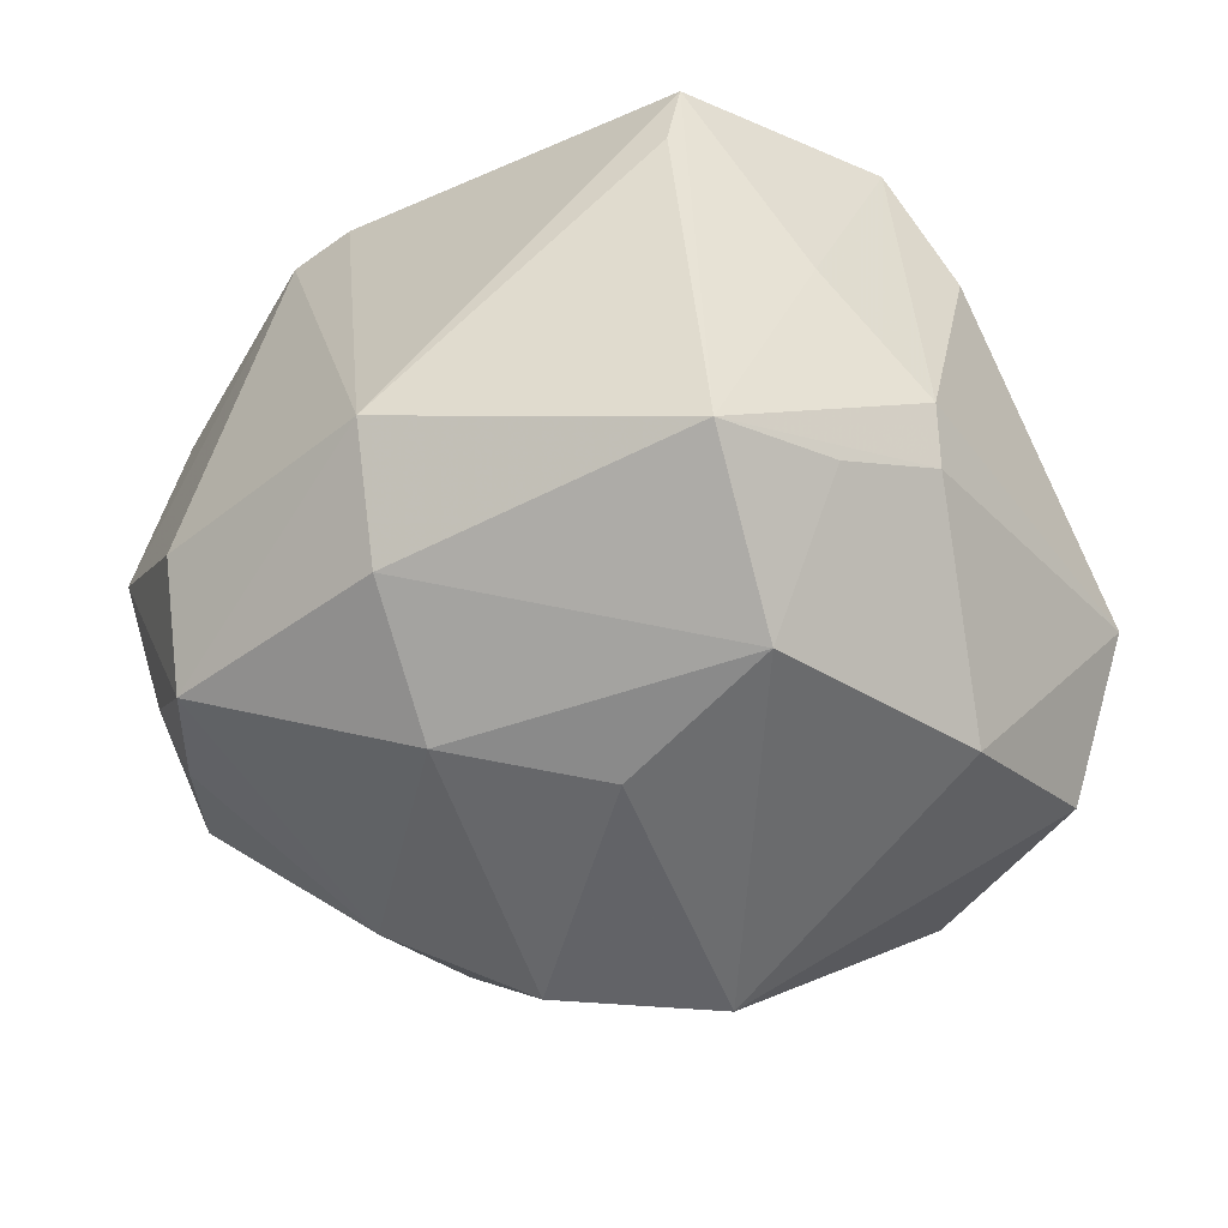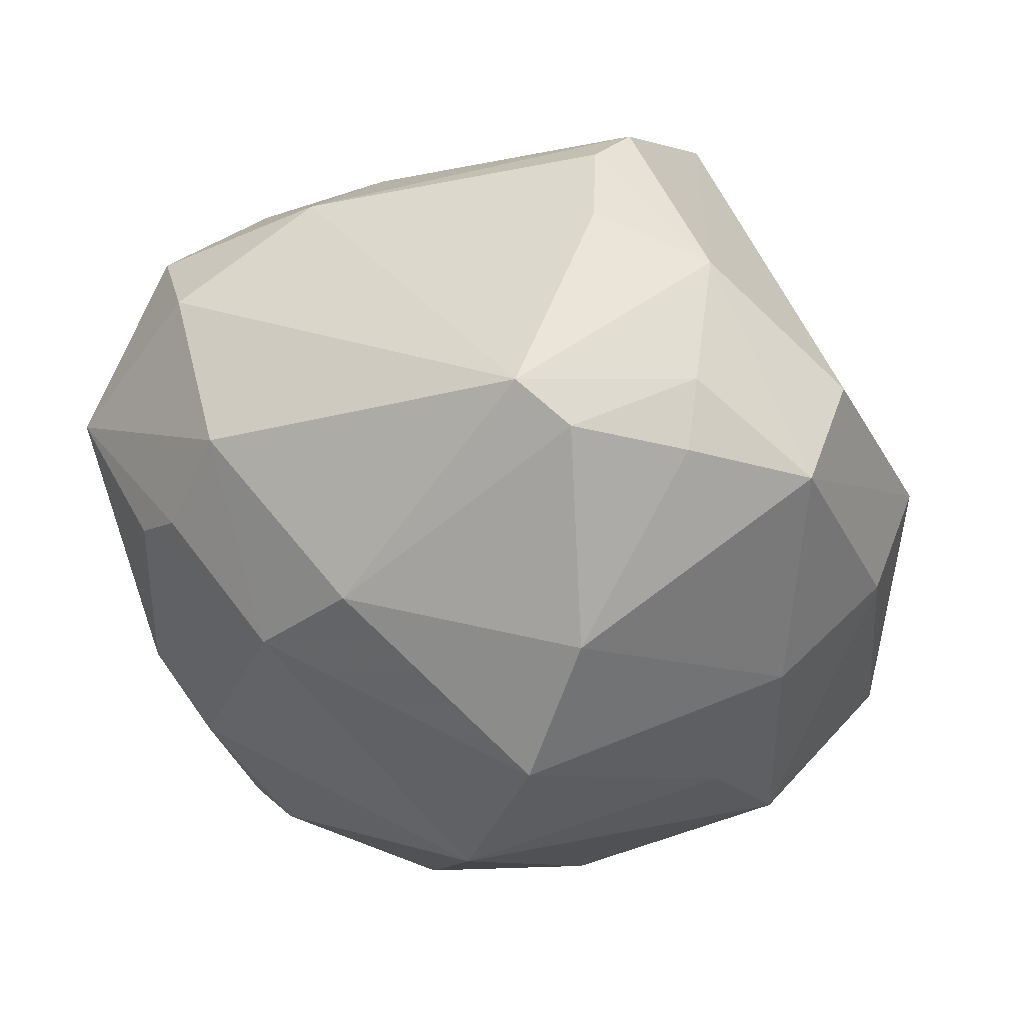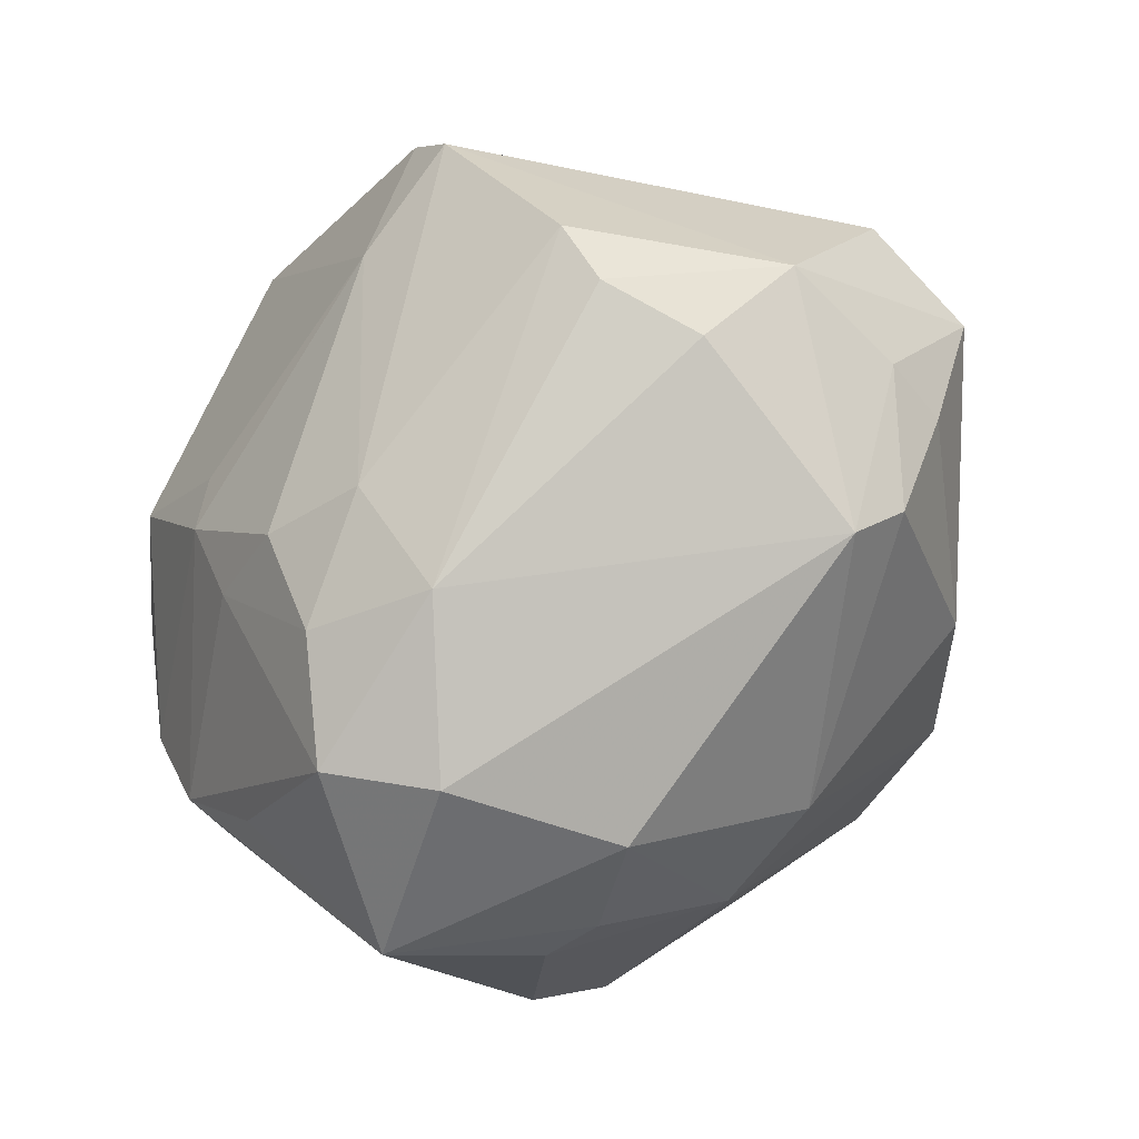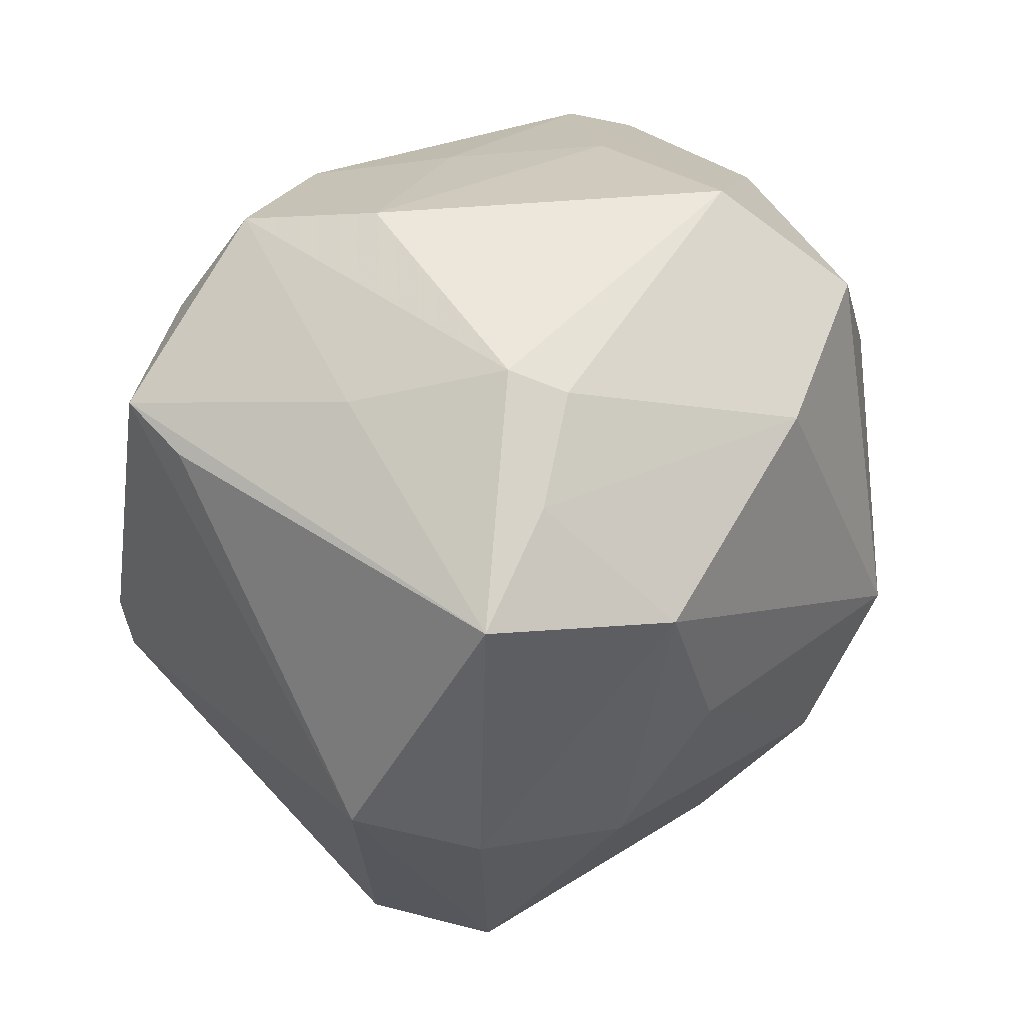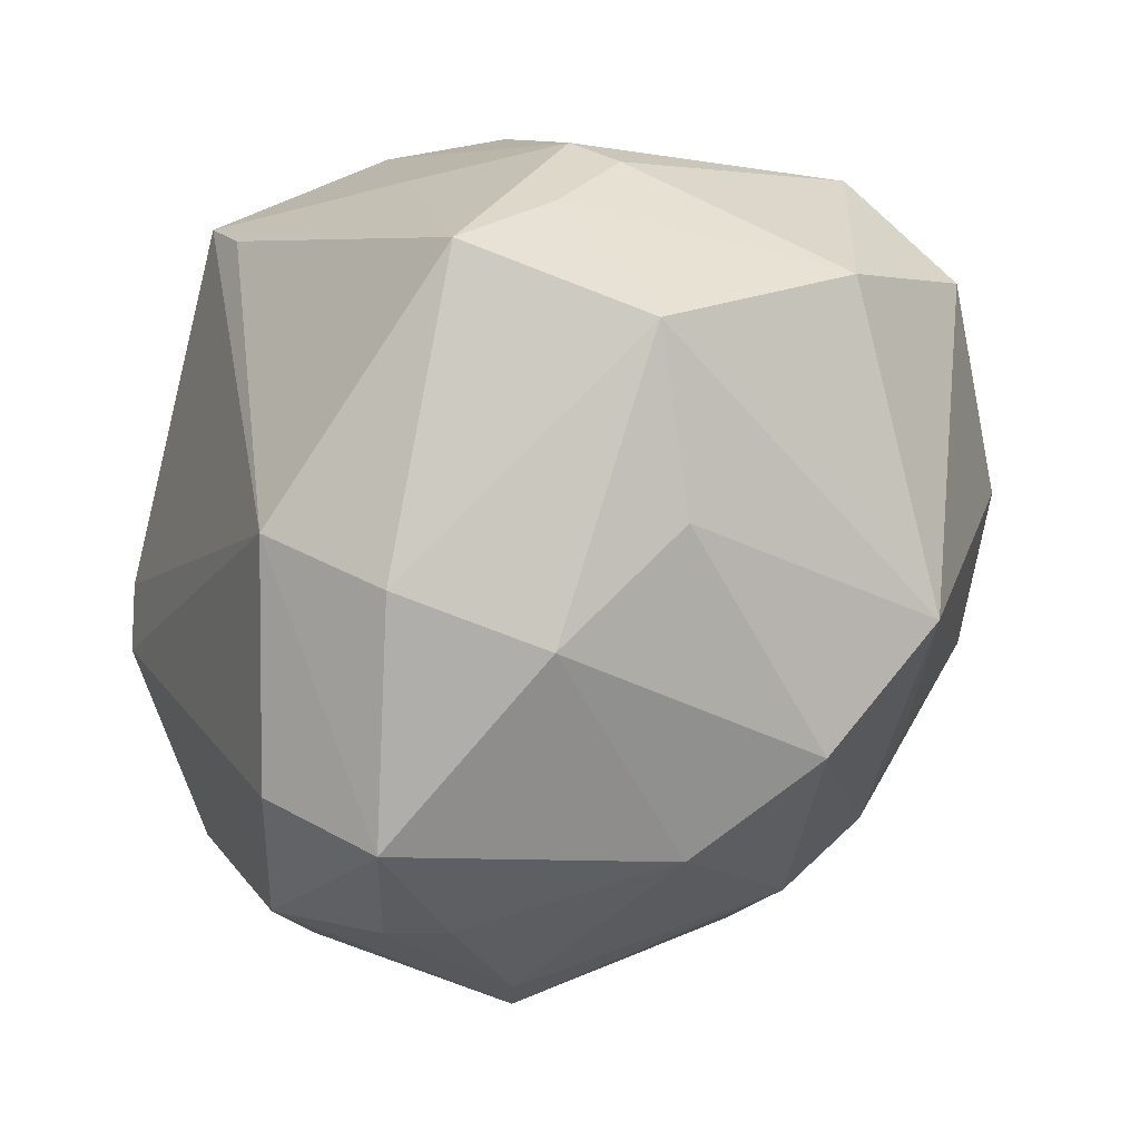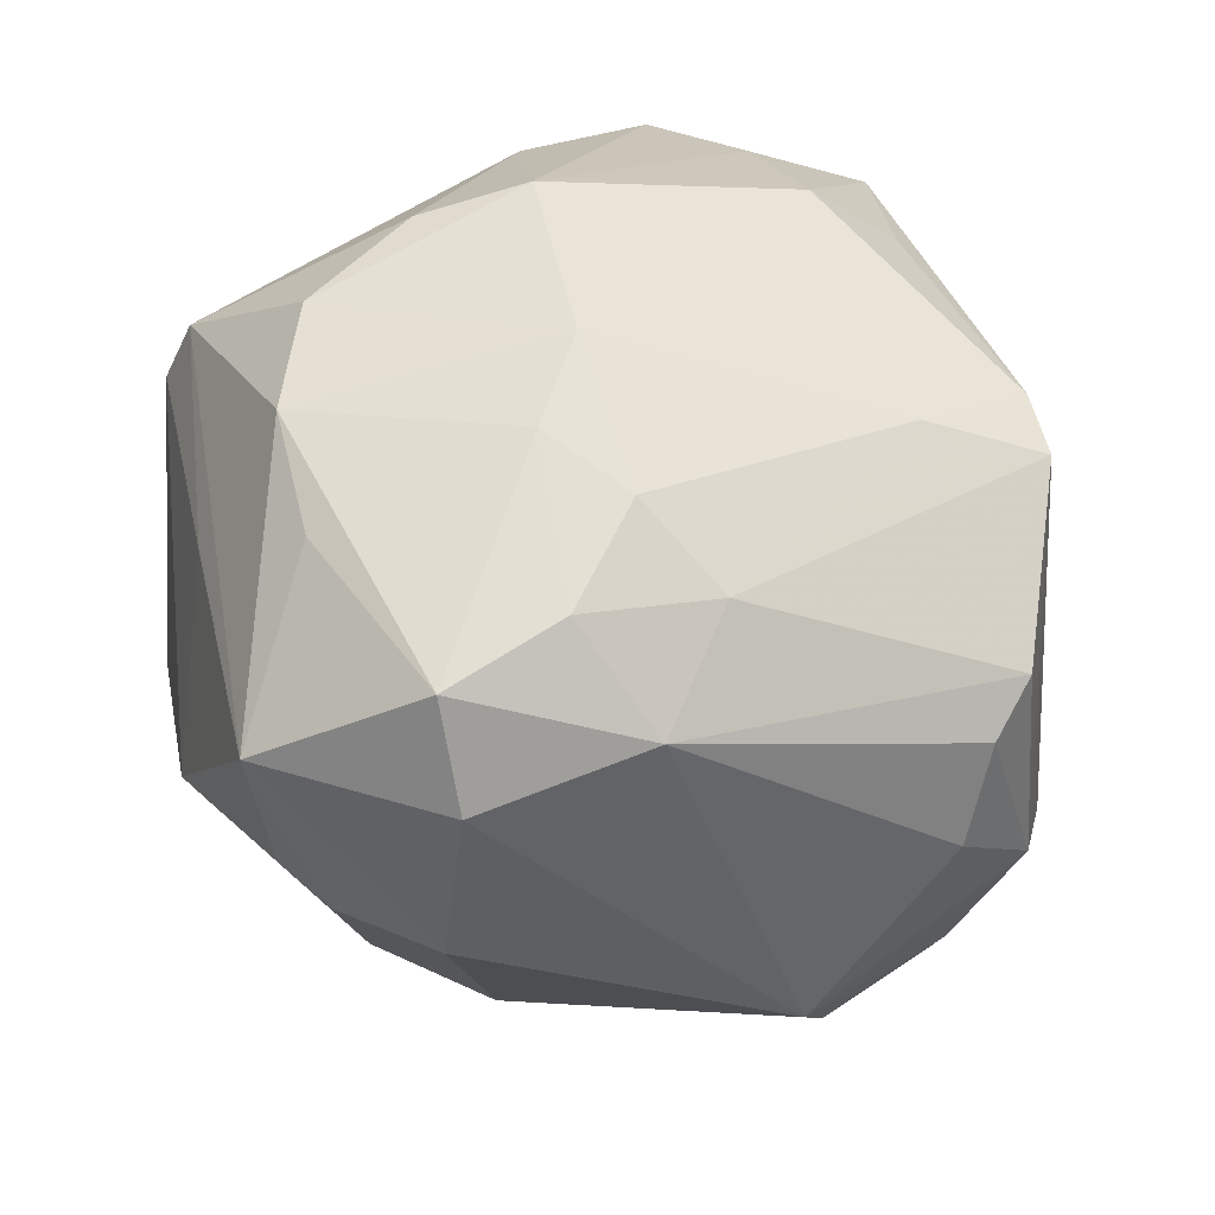
<metadata>
{"format":"obj","ext":"obj","renderer":"f3d","projection":"perspective","resolution":1024,"background":"white","views":[{"elev":-30.6,"azim":142.0,"up":"+Z"},{"elev":-38.8,"azim":33.3,"up":"+Z"},{"elev":-76.5,"azim":59.8,"up":"+Y"},{"elev":73.1,"azim":118.6,"up":"+Y"},{"elev":24.6,"azim":137.1,"up":"+Y"},{"elev":-56.6,"azim":-15.2,"up":"+Y"}]}
</metadata>
<code>
v -0.03774 0.005551 -0.02896
v -0.03827 0.02229 0.007951
v 0.04117 0.01533 -0.01921
v 0.01342 0.03834 -0.02777
v -0.04212 -0.01673 0.005063
v -0.0002301 0.04701 -0.0002099
v -0.00974 0.004734 -0.04524
v -0.03864 -0.02089 -0.0192
v -0.02226 -0.03841 -0.01754
v -0.01874 0.002741 0.04205
v -0.009415 -0.04125 0.02279
v 0.009519 0.04177 0.01405
v -0.005432 -0.03121 0.03038
v 0.03415 -0.03602 0.003654
v -0.01939 -0.01501 -0.03378
v -0.01898 0.02193 0.03602
v -0.01371 0.03665 -0.02864
v -0.04578 0.01572 -0.008241
v 0.02564 0.04522 -0.01167
v -0.01489 -0.0247 0.03119
v -0.0195 -0.04704 0.01533
v -0.01168 -0.04501 -0.01466
v -0.02837 0.02228 0.02297
v 0.03582 -0.03015 0.02054
v 0.02122 -0.01442 0.03569
v 0.04 -0.02488 -0.01563
v 0.04594 -0.01057 -0.02255
v 0.03726 -0.02263 -0.02297
v -0.03766 -0.007316 0.02887
v -0.03805 -0.01888 0.02338
v -0.01151 0.04038 0.02252
v 0.00463 -0.03653 0.02526
v -0.01658 -0.02723 -0.03002
v -0.02915 0.001542 0.03597
v 0.0287 -0.03288 -0.02285
v 0.04367 -0.02694 -0.001598
v -0.03292 0.03048 -0.02611
v -0.005362 0.0363 0.03604
v 0.01876 -0.01546 -0.03776
v 0.03366 -0.03446 0.01491
v -0.02829 -0.03655 -0.01488
v -0.008352 -0.01056 0.03822
v -0.001261 0.04621 -0.006836
v 0.04974 -0.007933 -0.009305
v -0.01444 -0.04967 0.004498
v -0.0128 -0.01526 0.03694
v 0.00463 0.02775 0.03965
v 0.01101 0.04554 -0.01055
v -0.04892 0.007011 0.009139
v -0.0477 0.005039 0.01668
v -0.03603 -0.01317 -0.02679
v -0.03302 0.03813 -0.00936
v 0.001502 -0.04593 0.01466
v 0.02154 0.03416 0.02897
v 0.02051 0.01652 0.03883
v 0.0352 -0.01217 0.03409
v 0.009451 0.01392 0.04321
v -0.03311 -0.03016 0.01765
v 0.04556 0.01813 -0.005382
v 0.02525 -0.03848 -0.01864
v 0.01596 0.01977 -0.03468
v -0.002983 -0.03035 -0.03132
v 0.03265 -0.005721 0.03654
v -0.03448 -0.04204 0.000172
v 0.03062 0.009572 -0.0315
v 0.005704 -0.005842 -0.04447
v -0.04232 0.004515 -0.02391
v 0.01871 0.03286 0.03723
f 54 68 59
f 52 18 49
f 59 56 44
f 34 29 10
f 5 49 8
f 8 64 5
f 16 34 10
f 43 52 6
f 18 52 37
f 6 12 19
f 19 43 6
f 19 54 59
f 68 54 19
f 19 12 68
f 59 68 63
f 63 56 59
f 68 12 38
f 38 12 6
f 38 16 10
f 53 14 40
f 60 14 53
f 56 32 24
f 24 53 40
f 32 53 24
f 58 64 21
f 21 30 58
f 58 30 64
f 41 64 8
f 8 51 41
f 33 41 51
f 34 16 50
f 29 34 50
f 50 30 29
f 50 52 49
f 50 2 52
f 49 5 50
f 50 5 64
f 64 30 50
f 52 43 17
f 17 37 52
f 17 4 7
f 7 37 17
f 18 37 67
f 67 51 8
f 8 49 67
f 49 18 67
f 48 19 4
f 43 19 48
f 4 17 48
f 48 17 43
f 68 57 55
f 55 63 68
f 57 63 55
f 47 57 68
f 68 38 47
f 10 57 47
f 47 38 10
f 45 22 60
f 60 53 45
f 64 22 45
f 45 53 21
f 21 64 45
f 36 44 56
f 56 24 36
f 40 14 36
f 36 24 40
f 36 60 26
f 36 14 60
f 32 13 11
f 21 53 11
f 11 53 32
f 20 30 21
f 21 11 20
f 20 11 13
f 25 32 56
f 25 13 32
f 56 63 25
f 25 57 10
f 25 63 57
f 9 22 64
f 64 41 9
f 9 33 22
f 41 33 9
f 15 51 7
f 7 33 15
f 15 33 51
f 66 33 7
f 66 65 39
f 39 28 35
f 26 60 35
f 35 28 26
f 3 19 59
f 4 19 3
f 3 65 4
f 27 28 39
f 39 65 27
f 26 28 27
f 65 3 27
f 27 36 26
f 44 36 27
f 59 44 27
f 27 3 59
f 52 2 31
f 6 52 31
f 31 38 6
f 23 50 16
f 2 50 23
f 23 31 2
f 16 38 23
f 38 31 23
f 7 51 1
f 51 67 1
f 1 37 7
f 1 67 37
f 46 20 13
f 13 25 46
f 10 29 46
f 29 30 46
f 30 20 46
f 4 65 61
f 65 66 61
f 7 4 61
f 61 66 7
f 33 66 62
f 22 33 62
f 62 66 39
f 39 35 62
f 60 22 62
f 62 35 60
f 42 25 10
f 10 46 42
f 42 46 25

</code>
